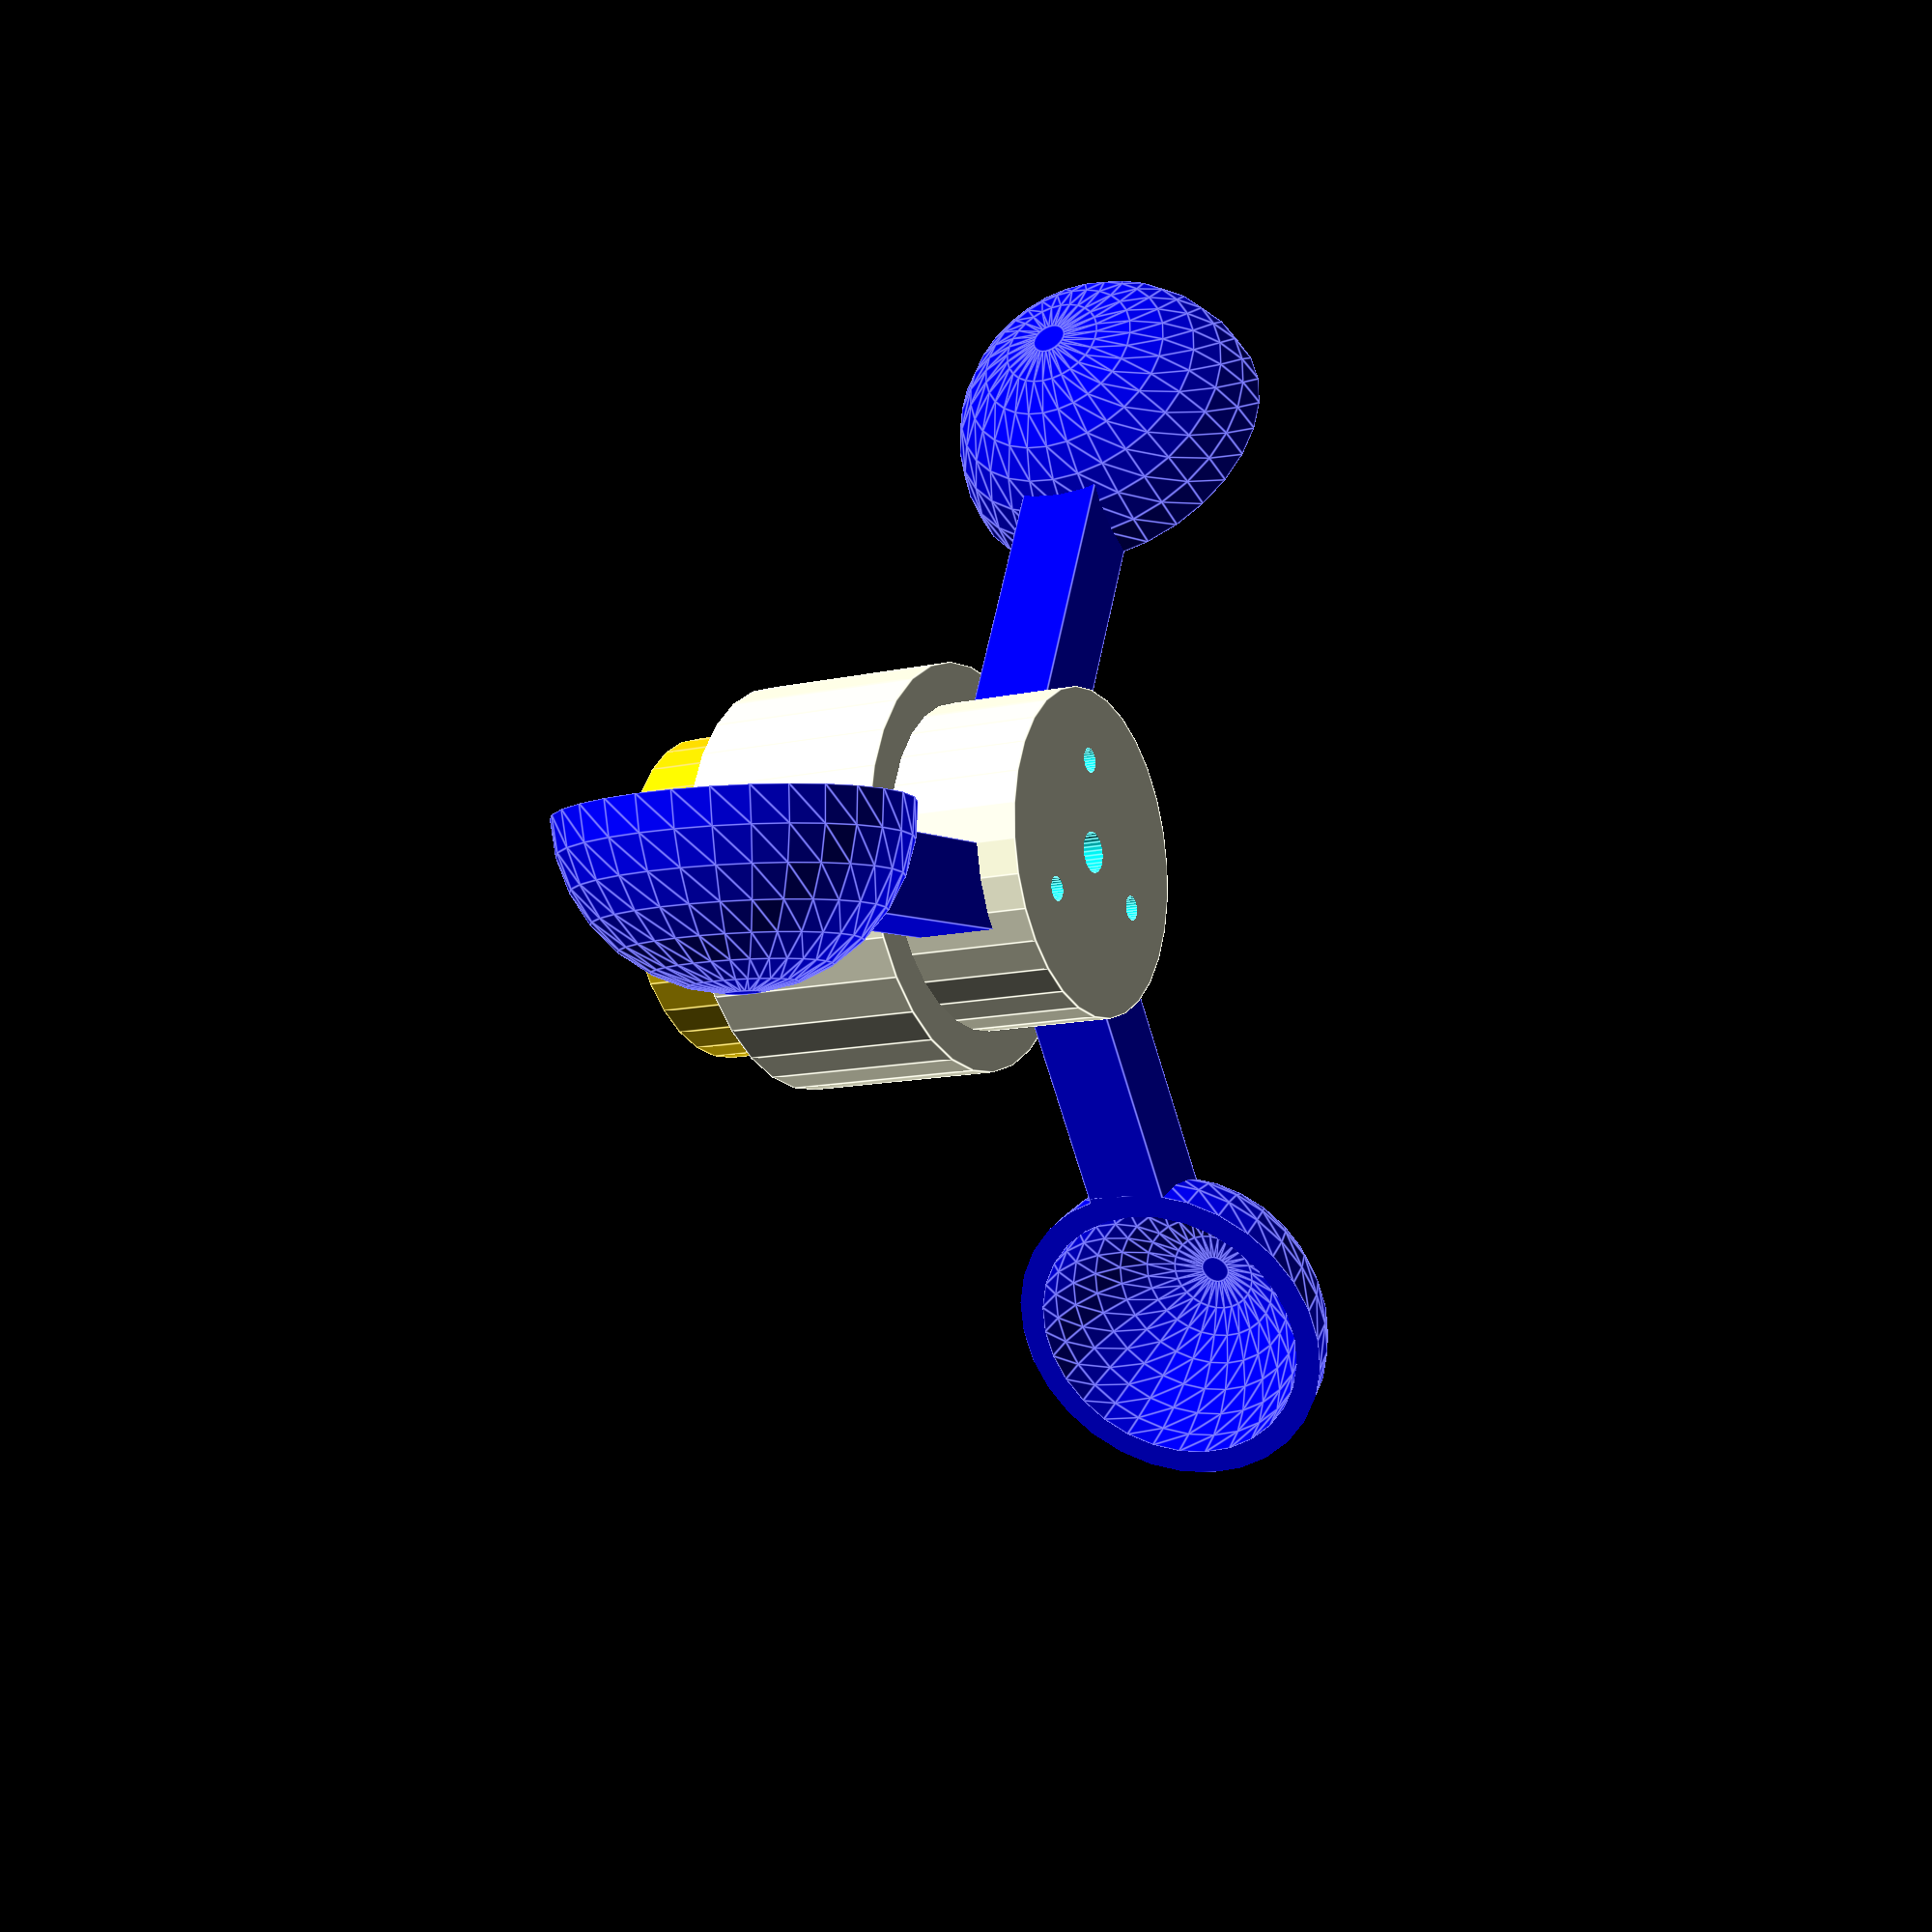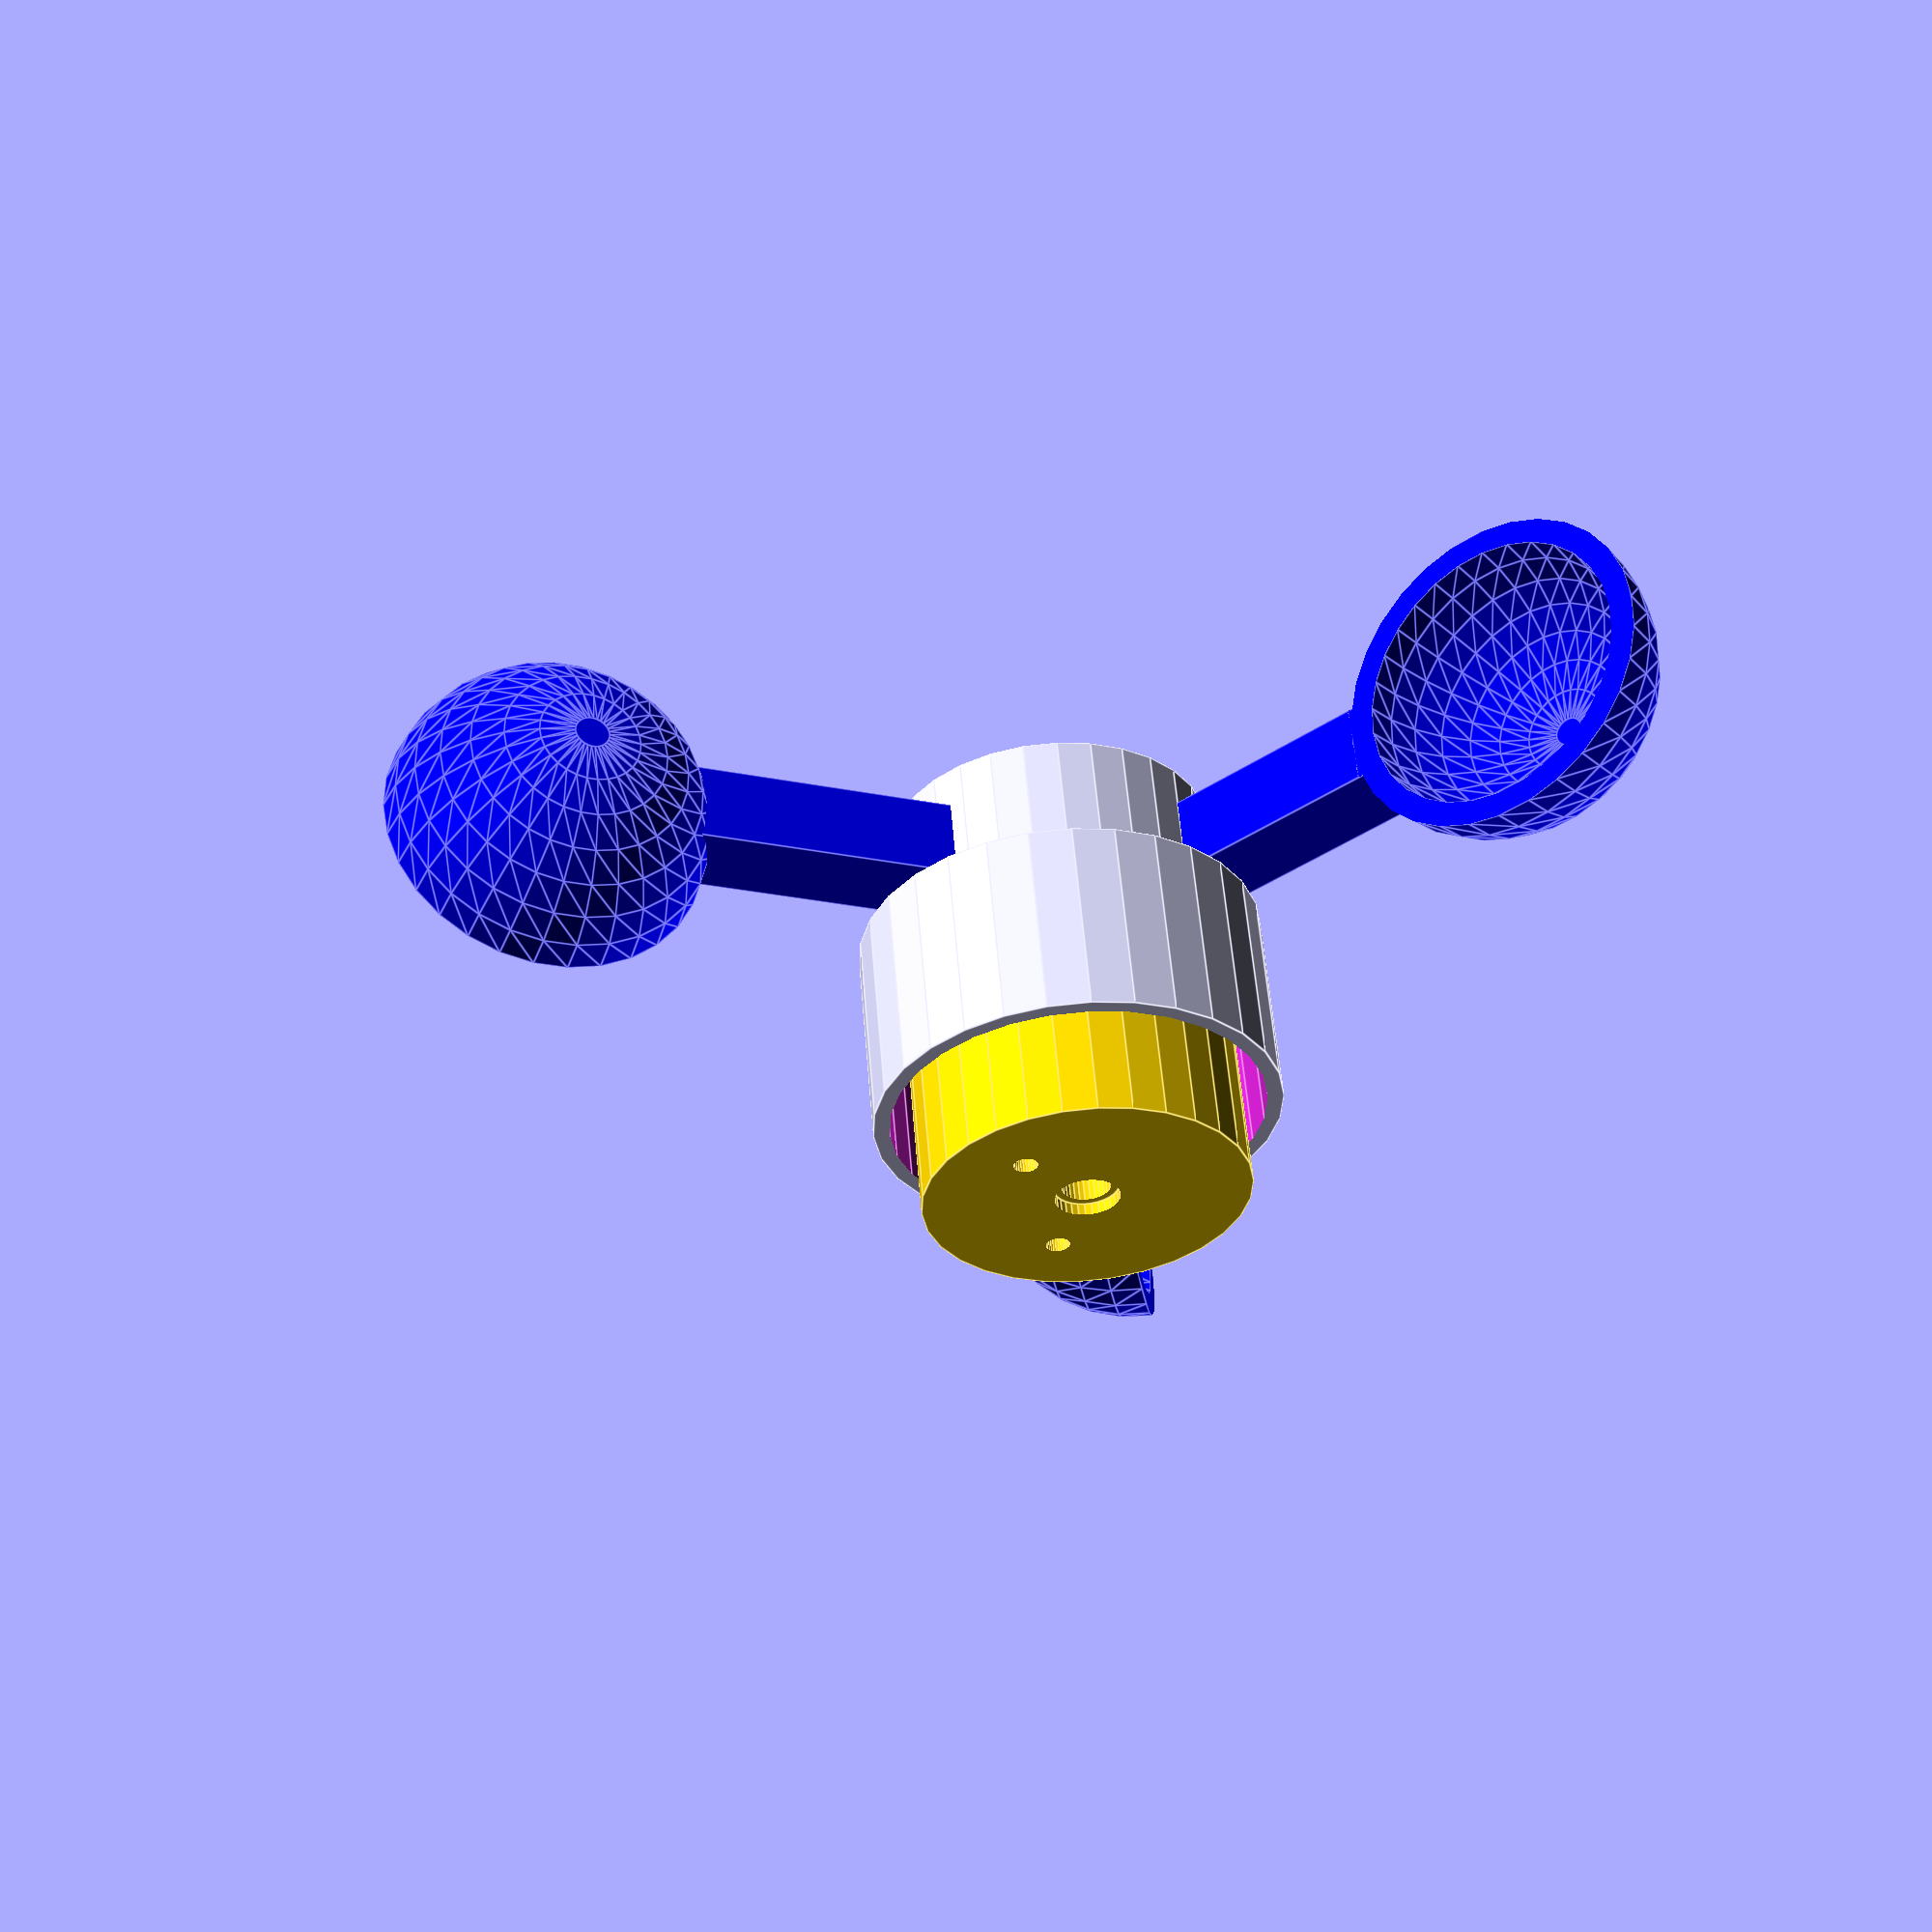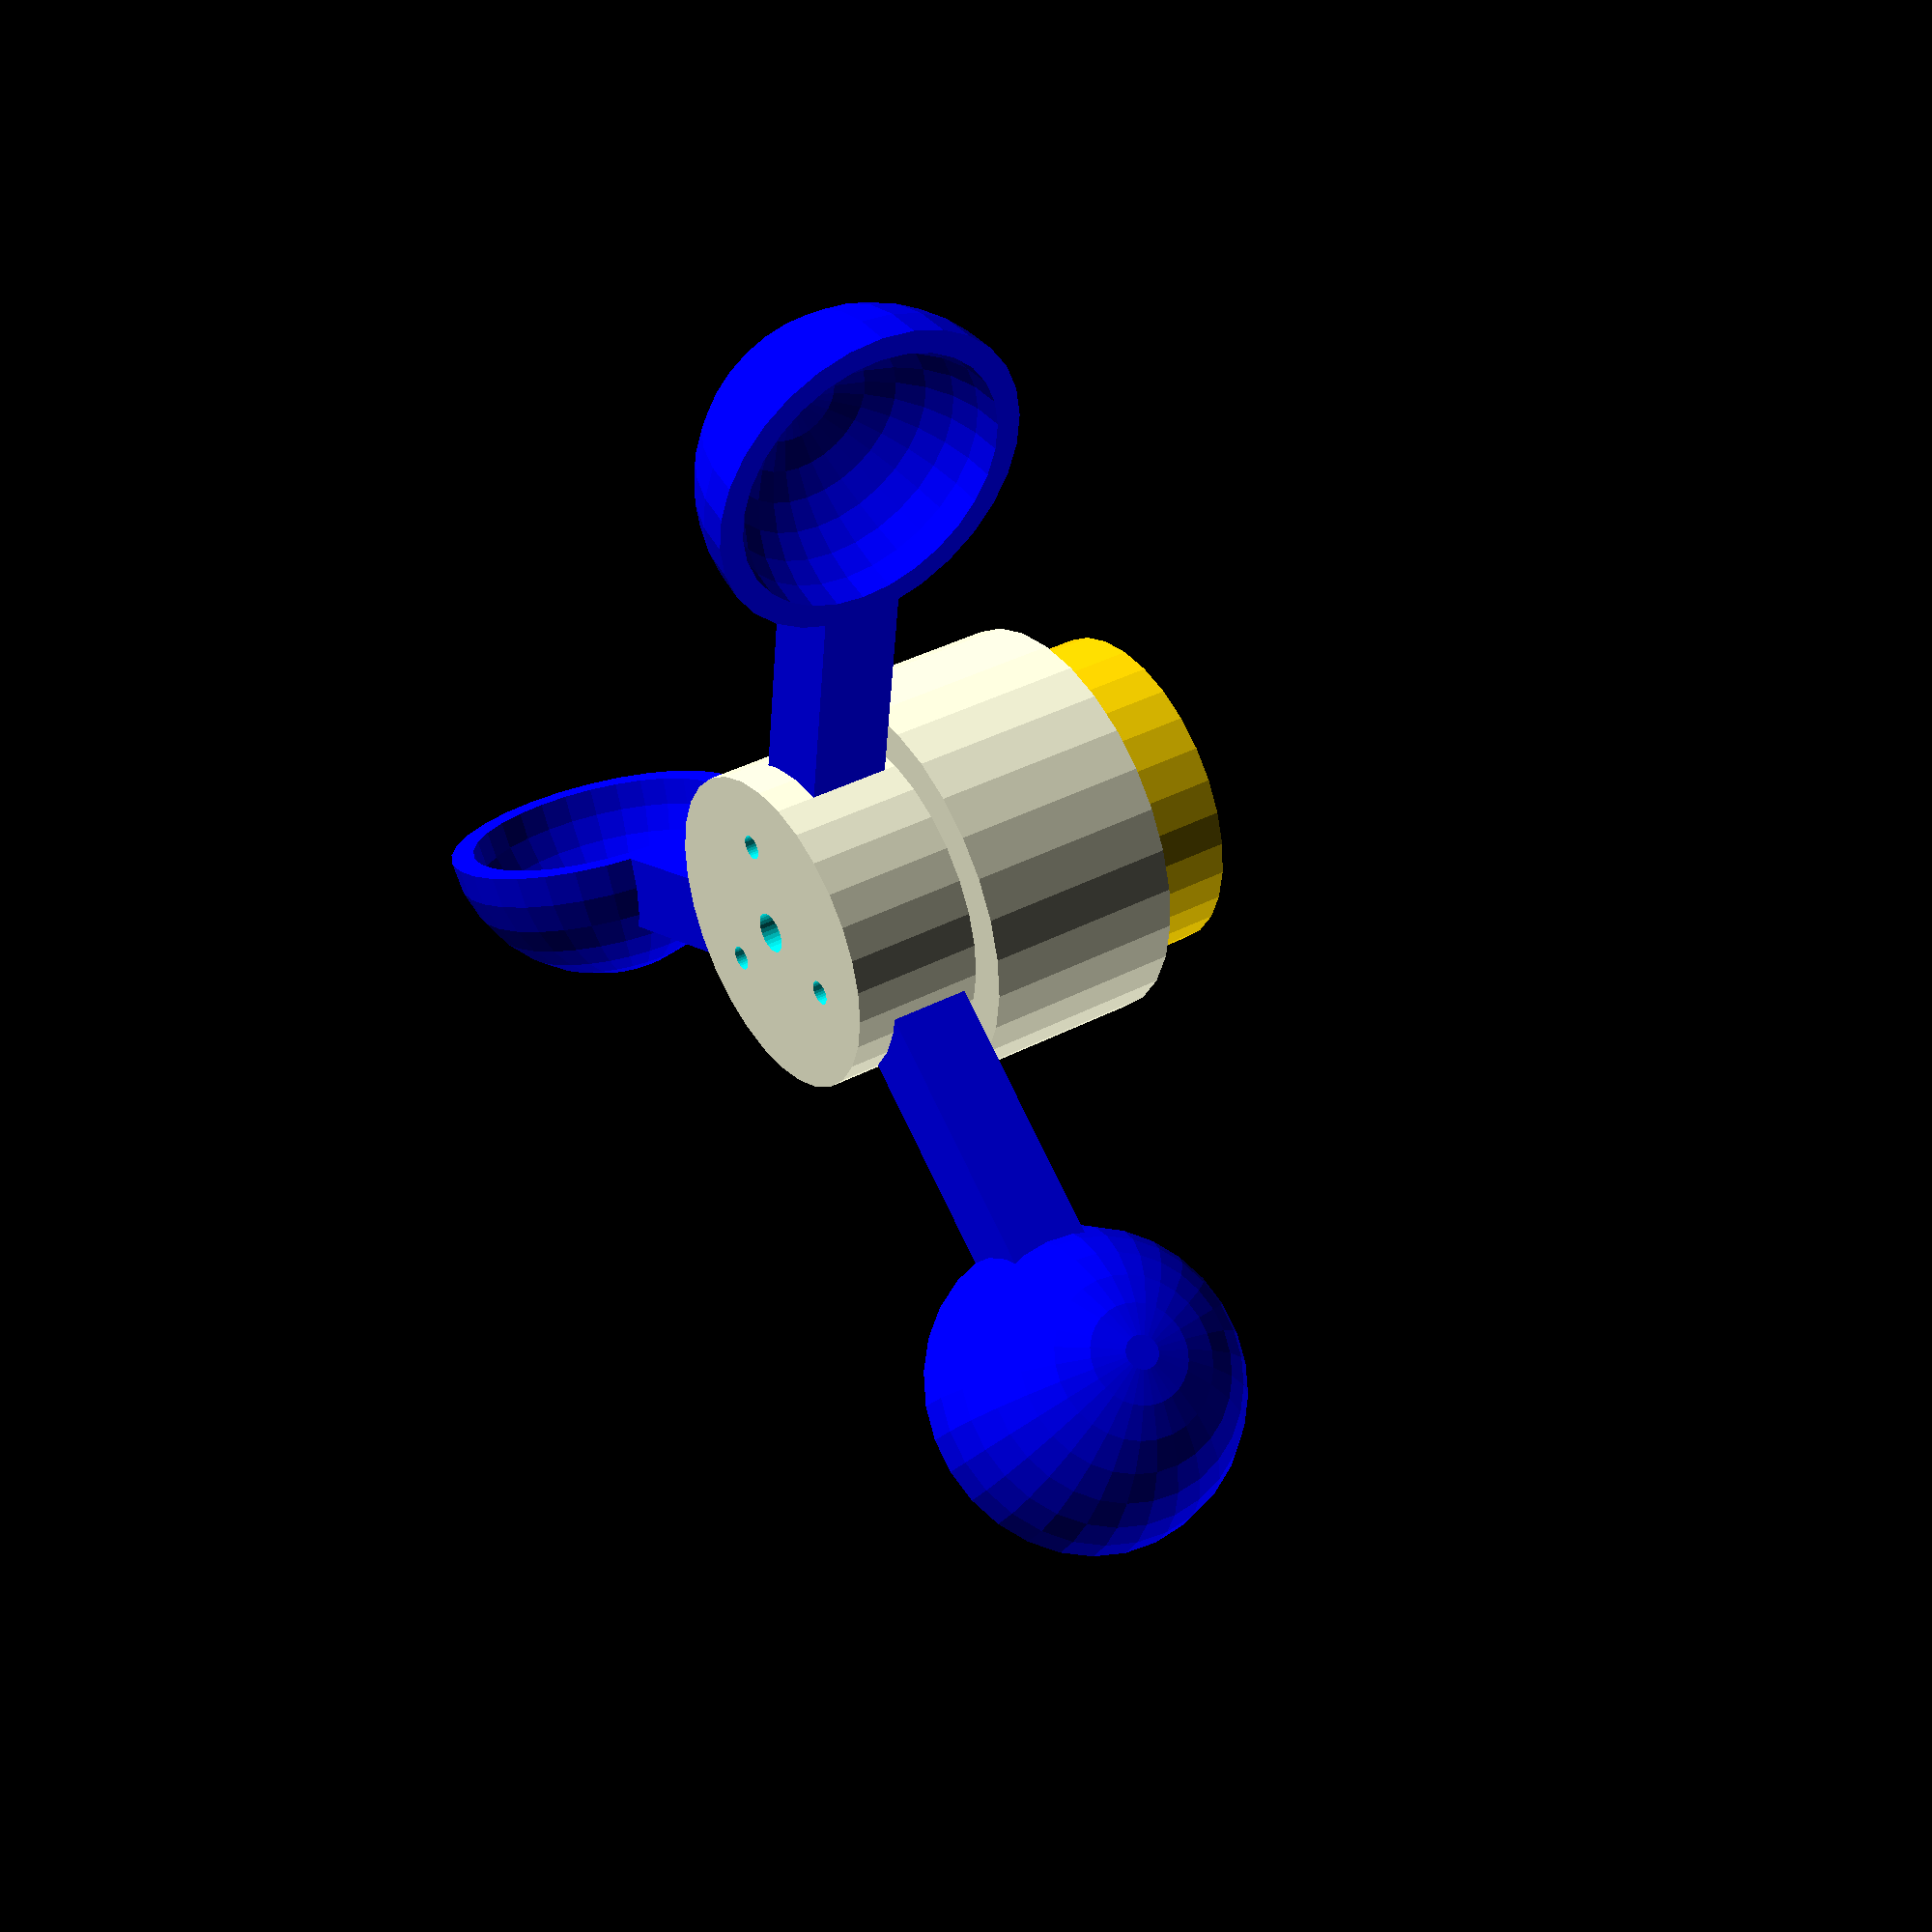
<openscad>
//LTB Weather in 3D
//Anemometer and Wind Direction

$fn=30;
//Non-Printable Extras
//Neodymium Magnet, cylinder  2mm thick, 3mm diam
//Red Switches, 14mm long 2mm diam
//Thrust bearings, 8mm OD, 5 mmID, 2.5mm thick
//Rods for the bearings 5mm OD, rescued brass antenna tubing is ideal!
//Heat shrink tubing to make a small sleeve to adjust height off bearings

//Make the shape of the front of the vane
module prism(l, w, h){
  polyhedron(
    points=[[0,0,0], [l,0,0], [l,w,0], [0,w,0], [0,w,h], [l,w,h]],
    faces=[[0,1,2,3],[5,4,3,2],[0,4,5,1],[0,3,4],[5,2,1]]
   );
}

module windvane(){
	difference(){
		union(){
			rotate([0,90,0]) cylinder(150,5,5,true); //main rod
			translate([-82.5,0,0])rotate([0,90,0]) cylinder(15,0,5,true); //pointy tip
			translate([45,-1,0]) cube([30,2,40]); //vane_1
			rotate([0,0,-90])  translate([-1,0,5]) prism(2,45, 35);//vane_2
			translate([0,0,-10]) cylinder(30,20,20,true); //mounting bracket
		}
		//This next dimension hollows the innner skirt of the windvane
		//It controls how close you can get the magnet to the reed switches
		//The magnet needs N-S to be vertical aligned with the reed switches
		//If it is not close enough or strong enough it will not reliably
		//trigger the both reed switches when positioned halfway between two.
		//This effect allows 16 directions to be obtained from 8 switches.
		//You may need to experiment a bit here to make it reliable.
		translate([0,0,-15]) cylinder(30,13.2,13.2,true); //mount cap inner
		cylinder(60,2.5,2.5,true); //mounting spindle axle hole 5mm diam 
		//magnet mount, radial distance is adjustable for multiple reed 'hits'
		//hitting 2 reed switches at a time doubles resolution from 8 to 16
		 translate([0,-11,-15]) rotate([0,0,90]) cube([20,3.1,2.6],true); 
	}
}

module dirbasesupport(){
  difference(){
   union(){
		translate([0,0,2.5]) cylinder(5,10,10,true); //axle mount top
 		color("red") translate([0,0,-15]) cylinder(30,12,12,true); //mount cap inner
	 translate([0,0,-39]) //move bottom skirt
	 difference(){
		 color("red") cylinder(25,25,25,true); //outer skirt
		 translate([0,0,-2]) cylinder(23,23,23,true); //inner skirt
	 }
	}
		cylinder(70,3,3,true); //spindle hole,6mm ID for 5mm axle
	  translate([0,0,3]) cylinder(4,4,4,true); //top hole for bearing
	  translate([0,0,-28]) cylinder(4,4,4,true); //bottom hole for bearing 	 	
		rotate([0,0,22.5]) translate([7,0,-10]) cylinder(60,1,1,true);//Relay common wire
		rotate([90,180,22.5]) translate([-7,-5,0]) cylinder(6,1,1,true);//Relay common wire
 
	   for(rrelay = [0 : 45 : 360])
		  //rotate([90,rrelay,0]) translate([25,10,0]) 
		rotate([0,0,rrelay]) translate([9.5,0,-10]) cylinder(60,2,2,true);//Relays mounts
	 }
}

//Print three of these separately
module cup(){
	color("blue")
	difference(){
		translate([-66,0,0]) //radiate from center
		difference(){
			union(){
				sphere(20); //outer wall
				translate([35,0,5]) cube([50,10,10],true); //support arm
			}
			sphere(17); //inner space
			translate([0,0,-10]) cube([40,40,20],true); //chop off what we don't need
		}
		rotate([90,0,0]) translate([-10,5,0])  cylinder(20,1,1,true); //screw mount
	}
}

module cups3mount(){
	difference(){
	union(){
		cylinder(20,20,20,true);
	 translate([0,0,-19]) //move bottom skirt
	 difference(){
		 cylinder(25,25,25,true); //outer skirt
		 translate([0,0,-2]) cylinder(23,23,23,true); //inner skirt
	 }
 }
		cups3(); //just used to create and align holes for cups
		rotate([0,0,174]) translate([-10,5,0]) cylinder(40,1.5,1.5,true); //screw mount
		rotate([0,0,54]) translate([-10,5,0]) cylinder(40,1.5,1.5,true); //screw mount
		rotate([0,0,294]) translate([-10,5,0]) cylinder(40,1.5,1.5,true); //screw mount
		cylinder(40,2.5,2.5,true);//spindle axle 5mm OD
		translate([0,-8,-10]) cube([2,3,4],true);//magnet hole, N-S is aligned tangential to circumference, ie magnetic force lines are along the switch reeds
		}
}	

//now combine all three into one module, to set up holes in mount base
module cups3(){
	rotate([90,0,0])cup();
	rotate([90,0,120])cup();
	rotate([90,0,240])cup();
}

module cuprotormount(){
	difference(){
		cylinder(30,20,20,true);
		rotate([0,0,54]) translate([-10,5,0]) cylinder(40,1.5,1.5,true); //reed relay mount
		rotate([0,0,294]) translate([-10,5,0]) cylinder(40,1.5,1.5,true); //reed relay mount
		rotate([0,90,57]) translate([-15,5.5,0]) cylinder(20,1.5,1.5,true); //reed relay slot for mounting

		cylinder(40,3,3,true);//6mm ID spindle bearing shaft, for a 5mm axle
	  translate([0,0,14.5]) cylinder(2,4,4,true); //top hole for bearing 8mmOD
	  translate([0,0,-14.5]) cylinder(2,4,4,true); //bottom hole for bearing 8mm OD
	}
}

//Glue this to the side of the speed indicator for a mouning option
module bracketSpeed(){
	difference(){	
		cylinder(10,10,10,true);
		translate([20,0,0]) cylinder(10,20,20,true);
	}
	translate([-13,0,0]) rotate([90,0,90,]) cylinder(10,5,5,true);
}

//Glue this to the side of the direction indicator for a mouning option
module bracketDirection(){
	difference(){	
		cylinder(10,10,10,true);
		translate([25,0,0]) cylinder(10,25,25,true);
	}
	translate([-13,0,0]) rotate([90,0,90,]) cylinder(10,5,5,true);
}

//Use this to mount the aluminium crossbar on a vertical aluminium tube
module Tpiece(){
	difference(){	
		union(){
			cylinder(30,9,9,true);
			translate([-17,0,0]) rotate([90,0,90,]) cylinder(20,5.25,5.25,true);
		}
		translate([0,0,0]) cylinder(30,6.5,6.5,true);
	}
}

//Vertical mount for the aluminium tube onto the baseboard
module Tframebase(){
	difference(){
		union(){
	translate([0,0,2.5]) cylinder(5,20,20,true);
	translate([0,0,10]) cylinder(10,20,5.25,true);
		}
	rotate([0,0,0,]) cylinder(30,6.5,6.5,true);
		
	 rotate([0,0,0]) translate([15,0,10]) cylinder(10,2,2,true);	
	rotate([0,0,120]) translate([15,0,10])cylinder(10,2,2,true);	
	rotate([0,0,240]) translate([15,0,10])cylinder(10,2,2,true);
		
	 rotate([0,0,0]) translate([15,0,10]) cylinder(30,1,1,true);	
	rotate([0,0,120]) translate([15,0,10])cylinder(30,1,1,true);	
	rotate([0,0,240]) translate([15,0,10])cylinder(30,1,1,true);	
}
}

module direction(){
difference(){
  union(){
		translate([0,0,6]) windvane(); //direction indicator
		translate([0,0,0]) dirbasesupport(); //mount for direction indicator
	}
	//translate([-220,0,-200]) cube([400,400,400]); //shows cutaway
 }
}

module speed(){
//cup(); //one cup, print three times
difference(){
union(){ 
	cups3(); //three cups in place, DO NOT print this
  cups3mount(); //mount support for cups
  translate([0,0,-28]) color("gold") cuprotormount(); //speed base and bearings holder
	}
		//translate([-220,0,-200]) cube([400,400,400]); //shows cutaway
}
}

//Rendering visually
//Use these to see the parts "in-situ"

//Wind Speed Parts
translate([-60,0,0]) speed();
//translate([-20,0,0]) bracketSpeed();

//Wind Direction Parts
//translate([60,0,0]) direction();
//translate([5,0,0]) bracketDirection();

//Mounting Frame Parts
//Tpiece();
//Tframebase();

//STL List (render each separately and export as .stl)

//Wind speed parts (Anemometer)
  //cup(); //print 3 of these
  //cups3mount();
  //cuprotormount();
	//bracketSpeed();
//Wind direction parts
	//windvane();
	//dirbasesupport();
	//bracketDirection();
//Frame parts
	//Tpiece();
	//Tframebase();
</openscad>
<views>
elev=11.6 azim=233.5 roll=298.8 proj=p view=edges
elev=303.9 azim=159.7 roll=175.4 proj=p view=edges
elev=141.7 azim=37.4 roll=123.7 proj=p view=solid
</views>
